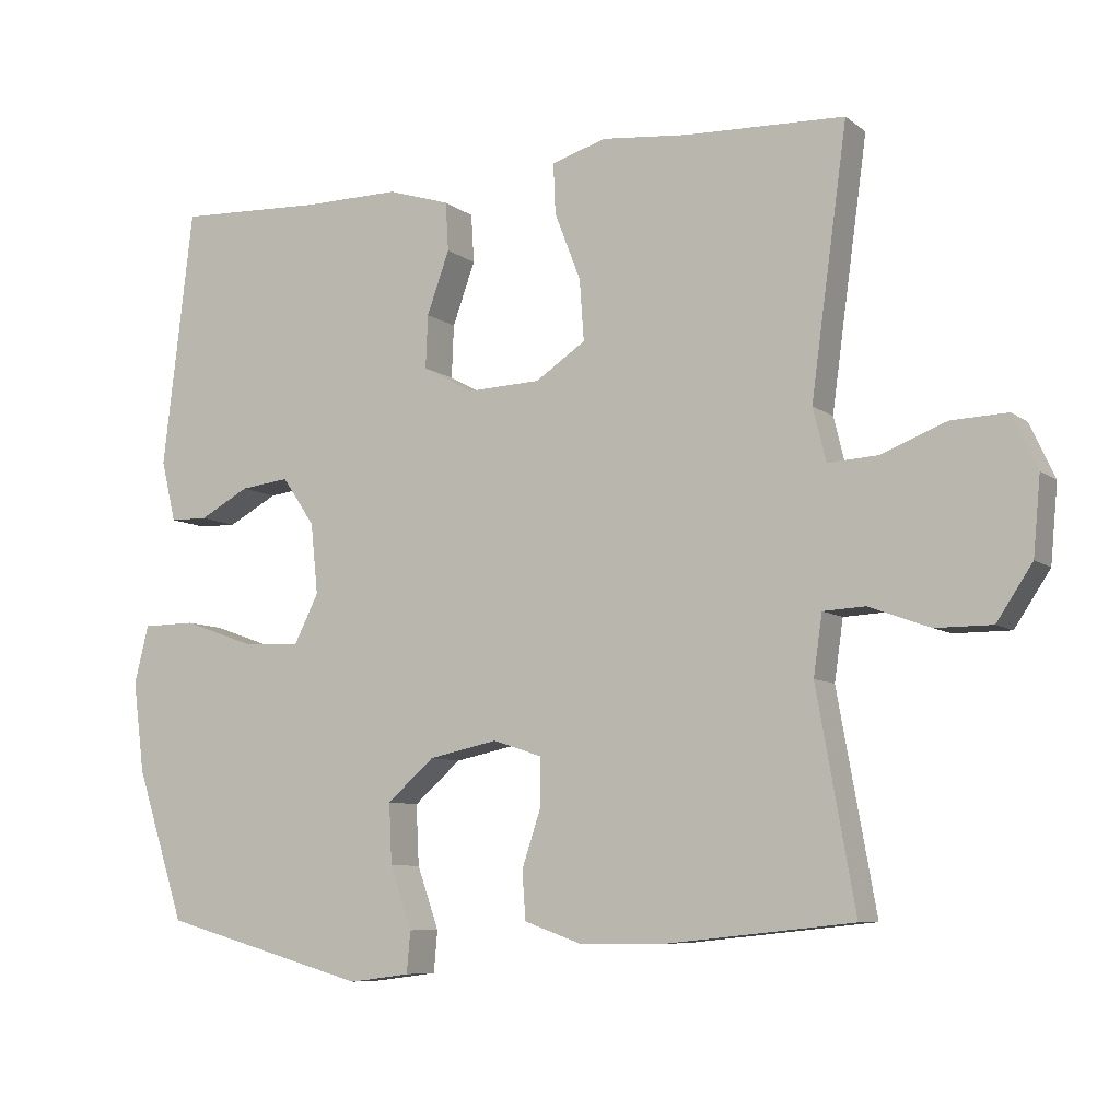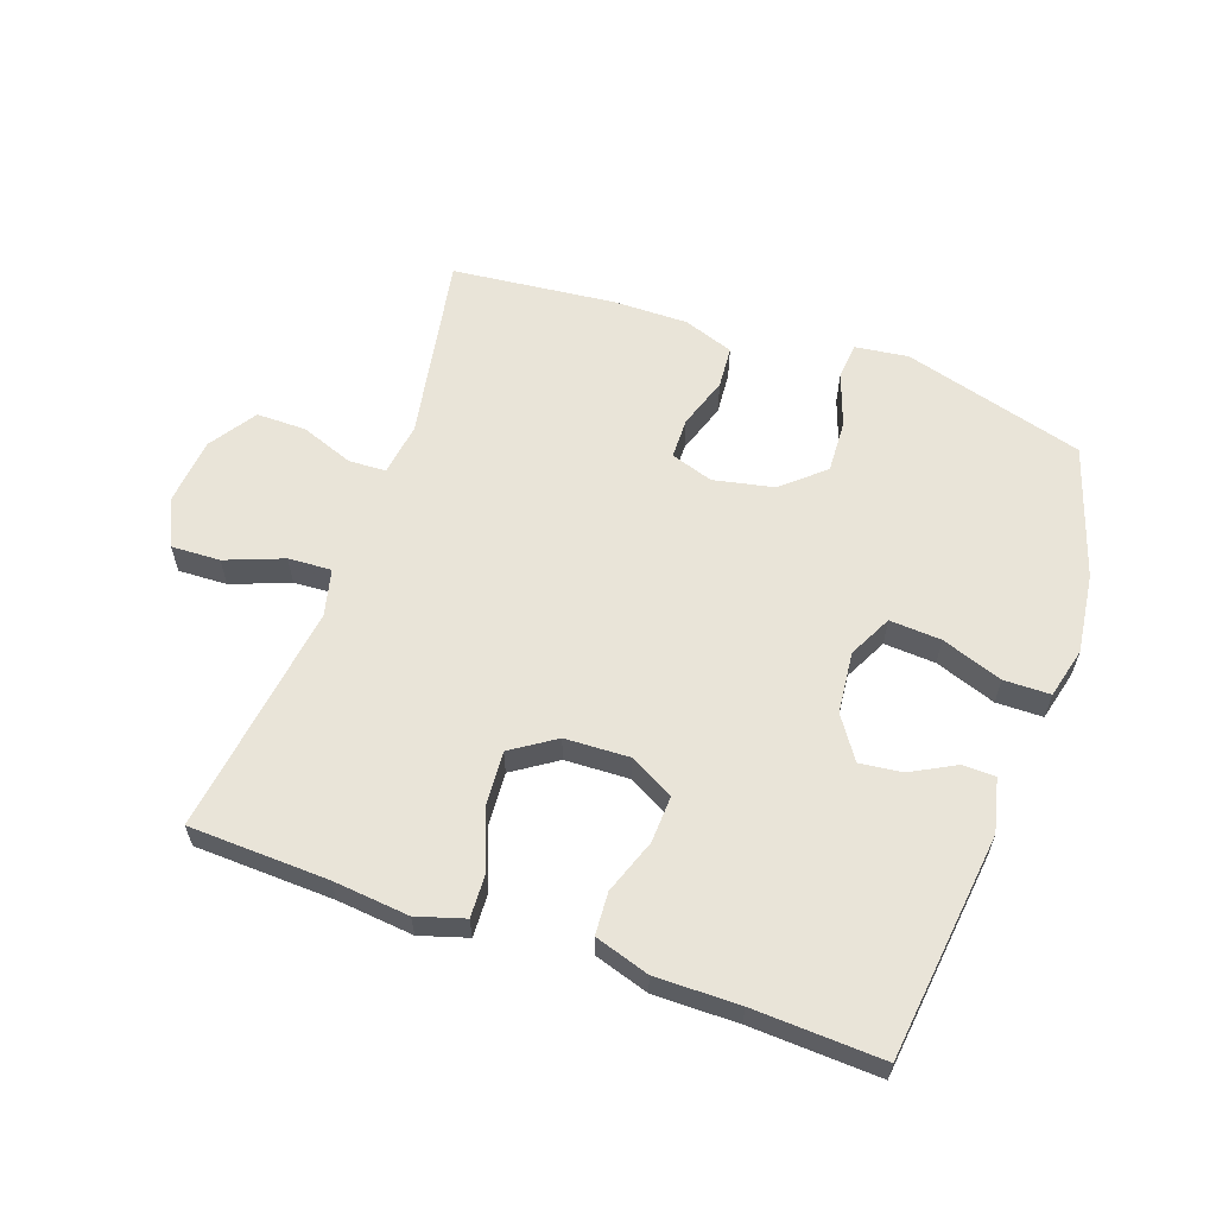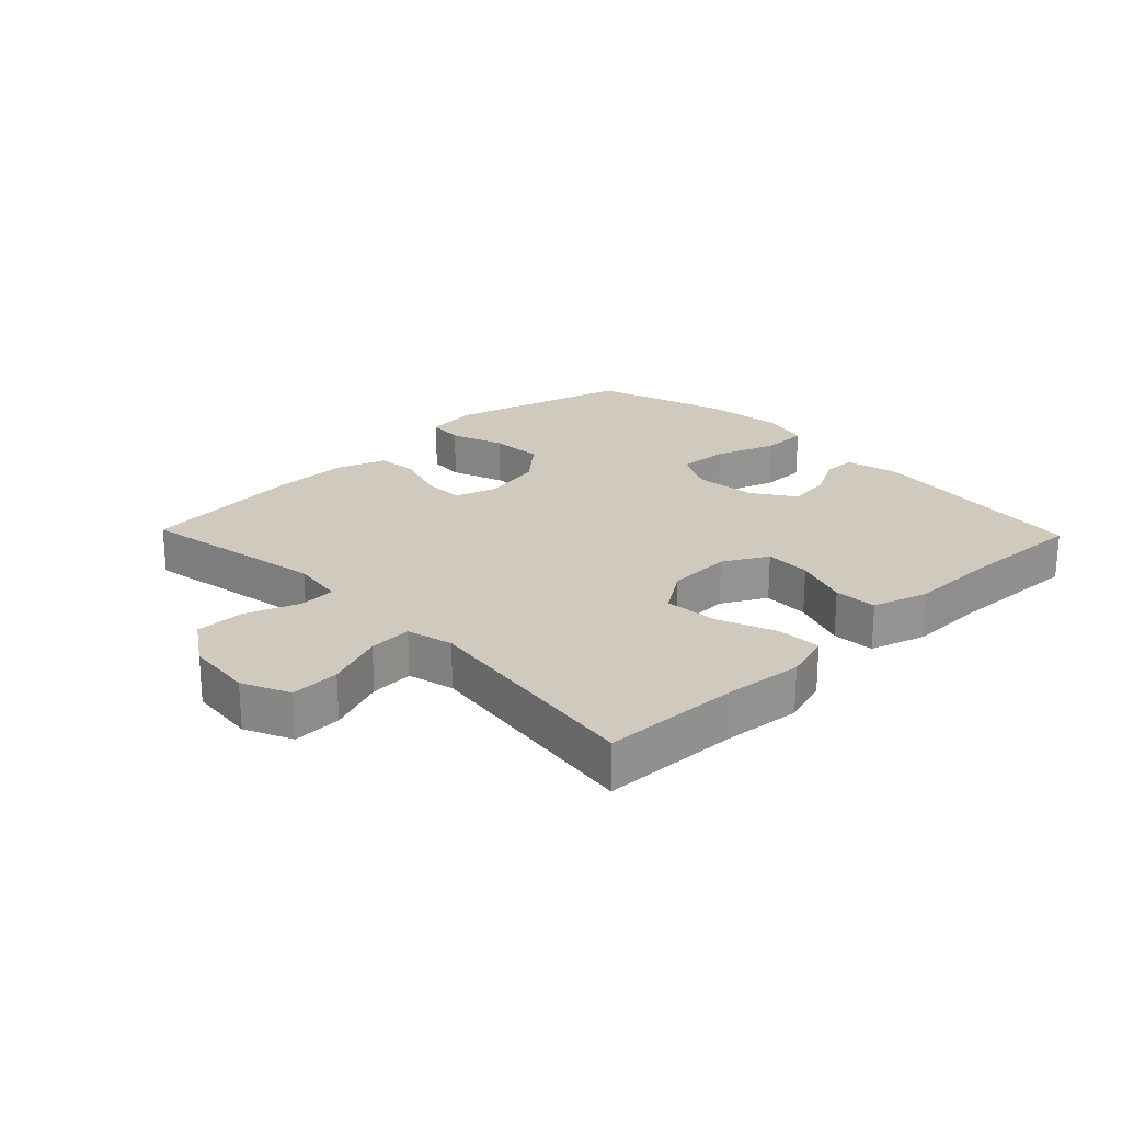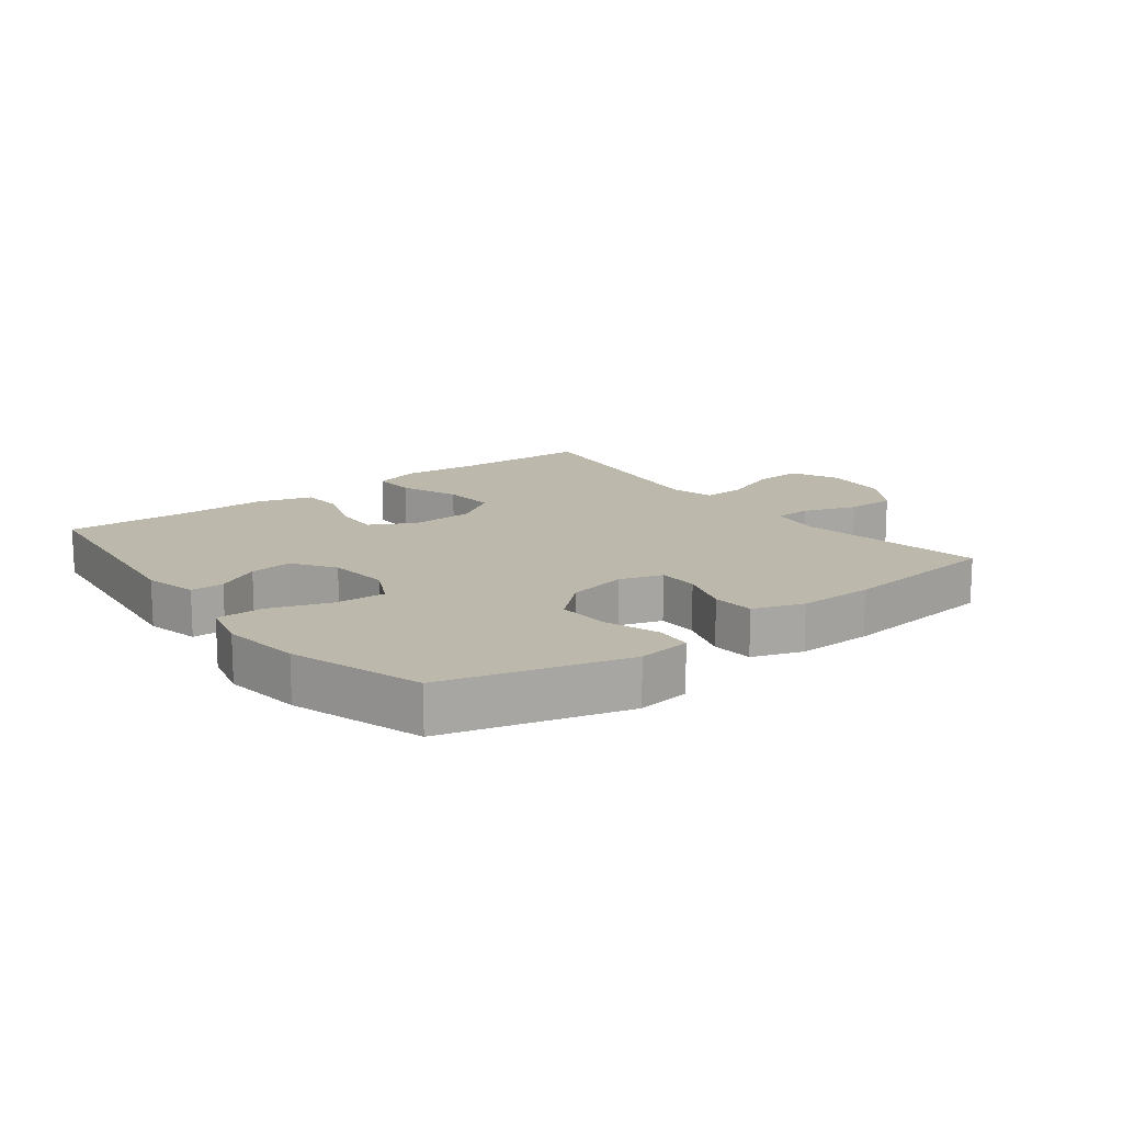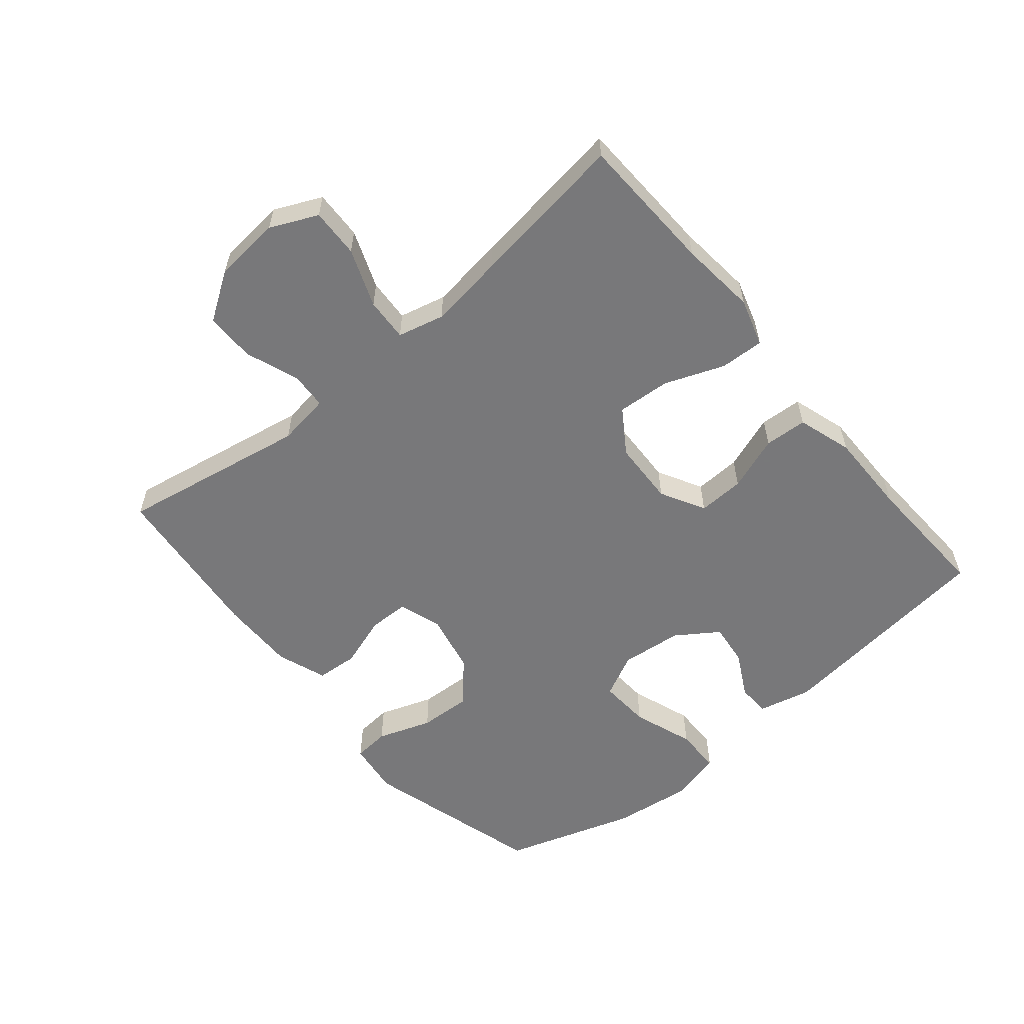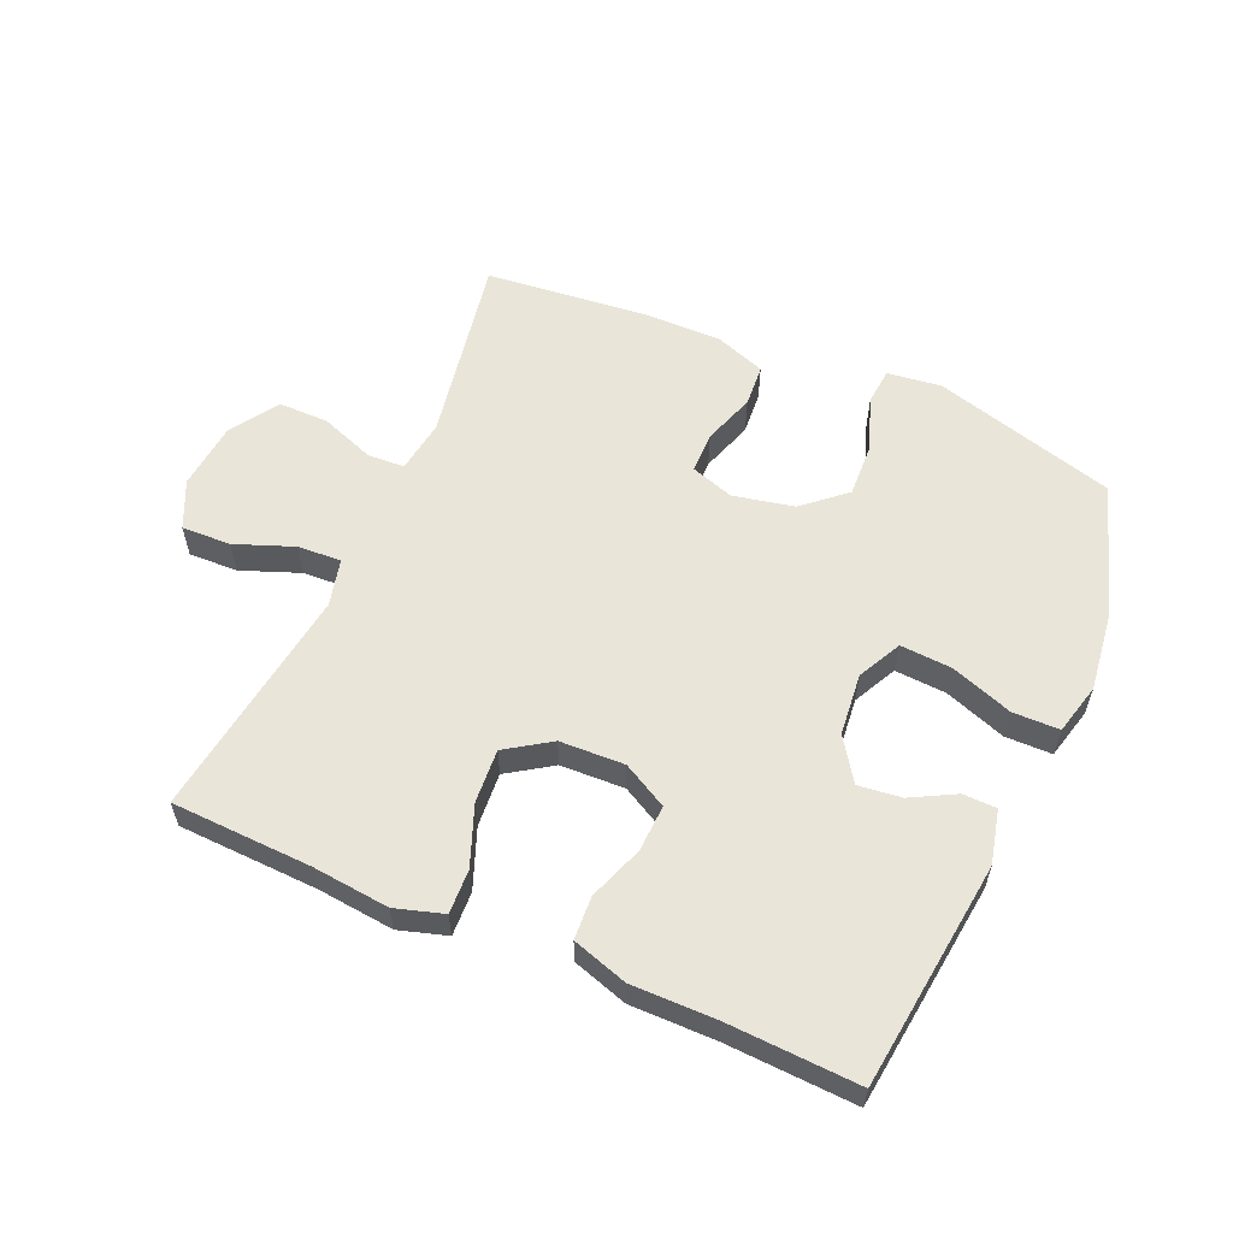
<metadata>
{"format":"obj","ext":"obj","renderer":"f3d","projection":"perspective","resolution":1024,"background":"white","views":[{"elev":-7.8,"azim":-152.3,"up":"+Z"},{"elev":60.6,"azim":19.5,"up":"+Y"},{"elev":23.0,"azim":-44.0,"up":"+Y"},{"elev":14.7,"azim":142.4,"up":"+Y"},{"elev":-57.6,"azim":-50.1,"up":"+Y"},{"elev":58.3,"azim":23.7,"up":"+Y"}]}
</metadata>
<code>
v -0.5 0.07 0.5
v -0.281 0.07 0.508
v -0.161 0.07 0.52
v -0.086 0.07 0.497
v -0.089 0.07 0.428
v -0.125 0.07 0.335
v -0.131 0.07 0.251
v -0.062 0.07 0.205
v 0.039 0.07 0.201
v 0.109 0.07 0.239
v 0.106 0.07 0.312
v 0.075 0.07 0.398
v 0.079 0.07 0.465
v 0.165 0.07 0.492
v 0.297 0.07 0.491
v 0.5 0.07 0.5
v 0.542 0.07 0.145
v 0.522 0.07 0.061
v 0.47 0.07 0.06
v 0.401 0.07 0.097
v 0.334 0.07 0.105
v 0.289 0.07 0.039
v 0.279 0.07 -0.058
v 0.313 0.07 -0.126
v 0.394 0.07 -0.121
v 0.49 0.07 -0.087
v 0.563 0.07 -0.088
v 0.583 0.07 -0.168
v 0.567 0.07 -0.293
v 0.5 0.07 -0.5
v 0.215 0.07 -0.58
v 0.131 0.07 -0.569
v 0.126 0.07 -0.512
v 0.156 0.07 -0.427
v 0.16 0.07 -0.344
v 0.095 0.07 -0.287
v 0 0.07 -0.267
v -0.067 0.07 -0.289
v -0.068 0.07 -0.353
v -0.041 0.07 -0.434
v -0.046 0.07 -0.5
v -0.125 0.07 -0.528
v -0.244 0.07 -0.527
v -0.5 0.07 -0.5
v -0.447 0.07 -0.205
v -0.459 0.07 -0.122
v -0.517 0.07 -0.119
v -0.601 0.07 -0.15
v -0.679 0.07 -0.15
v -0.728 0.07 -0.076
v -0.738 0.07 0.03
v -0.704 0.07 0.104
v -0.627 0.07 0.101
v -0.536 0.07 0.066
v -0.468 0.07 0.062
v -0.45 0.07 0.135
v -0.466 0.07 0.253
v -0.5 0 0.5
v -0.281 0 0.508
v -0.161 0 0.52
v -0.086 0 0.497
v -0.089 0 0.428
v -0.125 0 0.335
v -0.131 0 0.251
v -0.062 0 0.205
v 0.039 0 0.201
v 0.109 0 0.239
v 0.106 0 0.312
v 0.075 0 0.398
v 0.079 0 0.465
v 0.165 0 0.492
v 0.297 0 0.491
v 0.5 0 0.5
v 0.542 0 0.145
v 0.522 0 0.061
v 0.47 0 0.06
v 0.401 0 0.097
v 0.334 0 0.105
v 0.289 0 0.039
v 0.279 0 -0.058
v 0.313 0 -0.126
v 0.394 0 -0.121
v 0.49 0 -0.087
v 0.563 0 -0.088
v 0.583 0 -0.168
v 0.567 0 -0.293
v 0.5 0 -0.5
v 0.215 0 -0.58
v 0.131 0 -0.569
v 0.126 0 -0.512
v 0.156 0 -0.427
v 0.16 0 -0.344
v 0.095 0 -0.287
v 0 0 -0.267
v -0.067 0 -0.289
v -0.068 0 -0.353
v -0.041 0 -0.434
v -0.046 0 -0.5
v -0.125 0 -0.528
v -0.244 0 -0.527
v -0.5 0 -0.5
v -0.447 0 -0.205
v -0.459 0 -0.122
v -0.517 0 -0.119
v -0.601 0 -0.15
v -0.679 0 -0.15
v -0.728 0 -0.076
v -0.738 0 0.03
v -0.704 0 0.104
v -0.627 0 0.101
v -0.536 0 0.066
v -0.468 0 0.062
v -0.45 0 0.135
v -0.466 0 0.253
f 52 53 54
f 51 52 54
f 50 51 54
f 49 50 54
f 48 49 54
f 47 48 54
f 46 47 54 55
f 45 46 55 56
f 43 44 45
f 42 43 45
f 41 42 45
f 40 41 45
f 39 40 45
f 38 39 45 56
f 32 33 34
f 31 32 34
f 30 31 34
f 29 30 34
f 28 29 34
f 27 28 34
f 26 27 34
f 25 26 34
f 24 25 34 35
f 23 24 35 36
f 18 19 20
f 17 18 20
f 16 17 20
f 15 16 20
f 15 20 21
f 14 15 21
f 13 14 21
f 12 13 21
f 11 12 21
f 10 11 21 22
f 4 5 6
f 3 4 6
f 2 3 6
f 2 6 7
f 1 2 7
f 57 1 7
f 57 7 8
f 56 57 8
f 38 56 8
f 37 38 8
f 23 36 37
f 22 23 37
f 10 22 37
f 9 10 37
f 8 9 37
f 111 110 109
f 111 109 108
f 111 108 107
f 111 107 106
f 111 106 105
f 111 105 104
f 112 111 104 103
f 113 112 103 102
f 102 101 100
f 102 100 99
f 102 99 98
f 102 98 97
f 102 97 96
f 113 102 96 95
f 91 90 89
f 91 89 88
f 91 88 87
f 91 87 86
f 91 86 85
f 91 85 84
f 91 84 83
f 91 83 82
f 92 91 82 81
f 93 92 81 80
f 77 76 75
f 77 75 74
f 77 74 73
f 77 73 72
f 78 77 72
f 78 72 71
f 78 71 70
f 78 70 69
f 78 69 68
f 79 78 68 67
f 63 62 61
f 63 61 60
f 63 60 59
f 64 63 59
f 64 59 58
f 64 58 114
f 65 64 114
f 65 114 113
f 65 113 95
f 65 95 94
f 94 93 80
f 94 80 79
f 94 79 67
f 94 67 66
f 94 66 65
f 1 58 59 2
f 2 59 60 3
f 3 60 61 4
f 4 61 62 5
f 5 62 63 6
f 6 63 64 7
f 7 64 65 8
f 8 65 66 9
f 9 66 67 10
f 10 67 68 11
f 11 68 69 12
f 12 69 70 13
f 13 70 71 14
f 14 71 72 15
f 15 72 73 16
f 16 73 74 17
f 17 74 75 18
f 18 75 76 19
f 19 76 77 20
f 20 77 78 21
f 21 78 79 22
f 22 79 80 23
f 23 80 81 24
f 24 81 82 25
f 25 82 83 26
f 26 83 84 27
f 27 84 85 28
f 28 85 86 29
f 29 86 87 30
f 30 87 88 31
f 31 88 89 32
f 32 89 90 33
f 33 90 91 34
f 34 91 92 35
f 35 92 93 36
f 36 93 94 37
f 37 94 95 38
f 38 95 96 39
f 39 96 97 40
f 40 97 98 41
f 41 98 99 42
f 42 99 100 43
f 43 100 101 44
f 44 101 102 45
f 45 102 103 46
f 46 103 104 47
f 47 104 105 48
f 48 105 106 49
f 49 106 107 50
f 50 107 108 51
f 51 108 109 52
f 52 109 110 53
f 53 110 111 54
f 54 111 112 55
f 55 112 113 56
f 56 113 114 57
f 57 114 58 1

</code>
